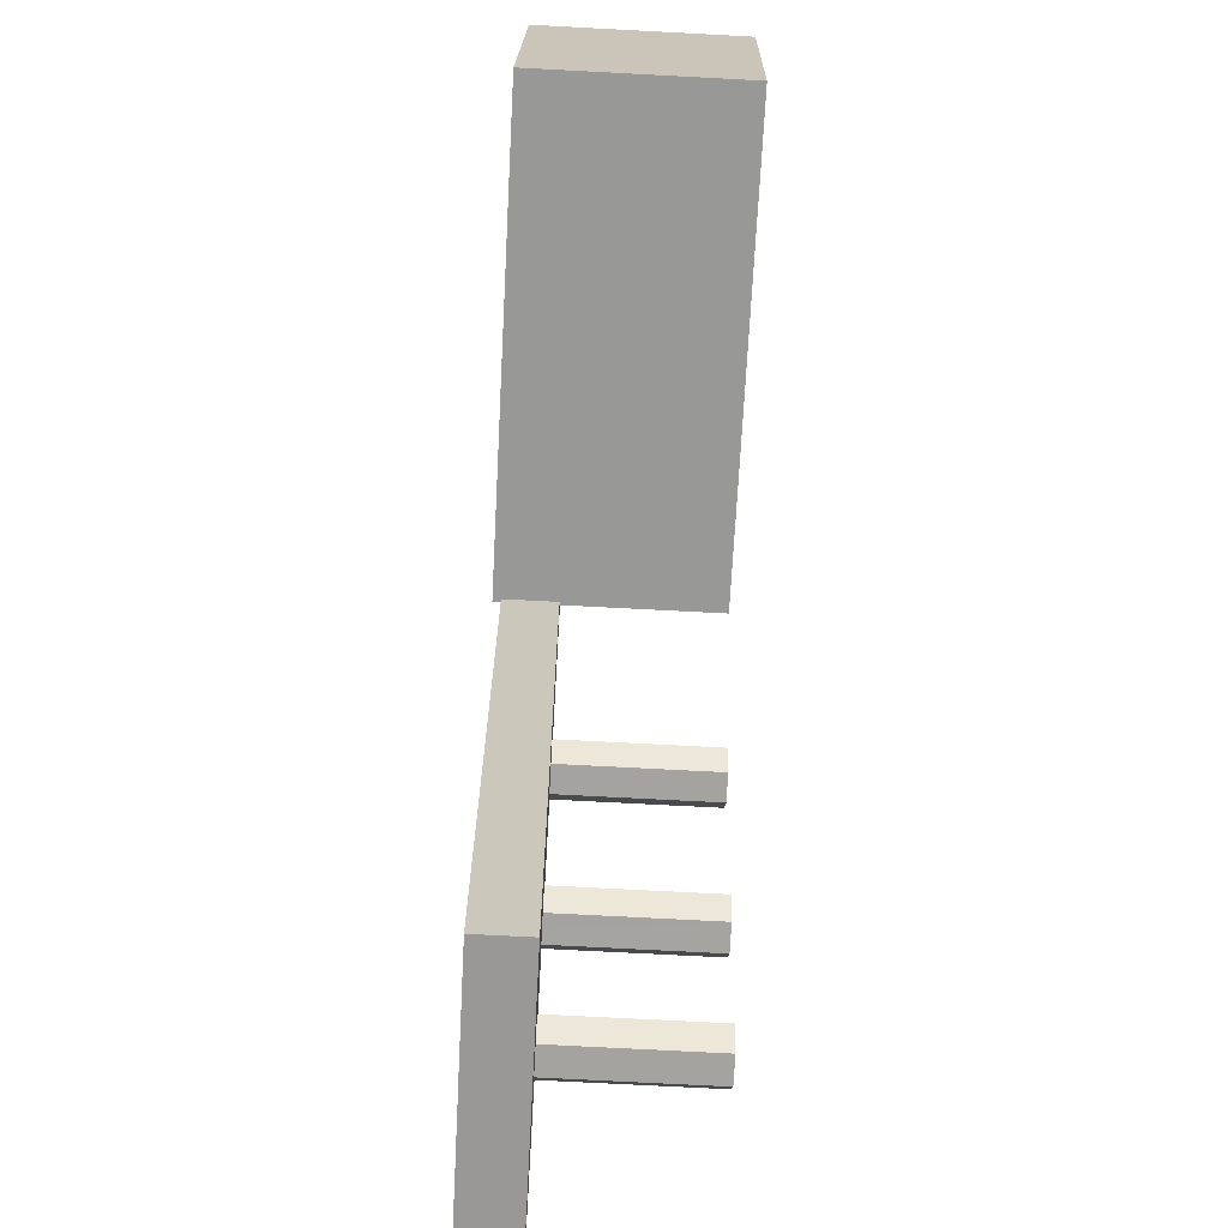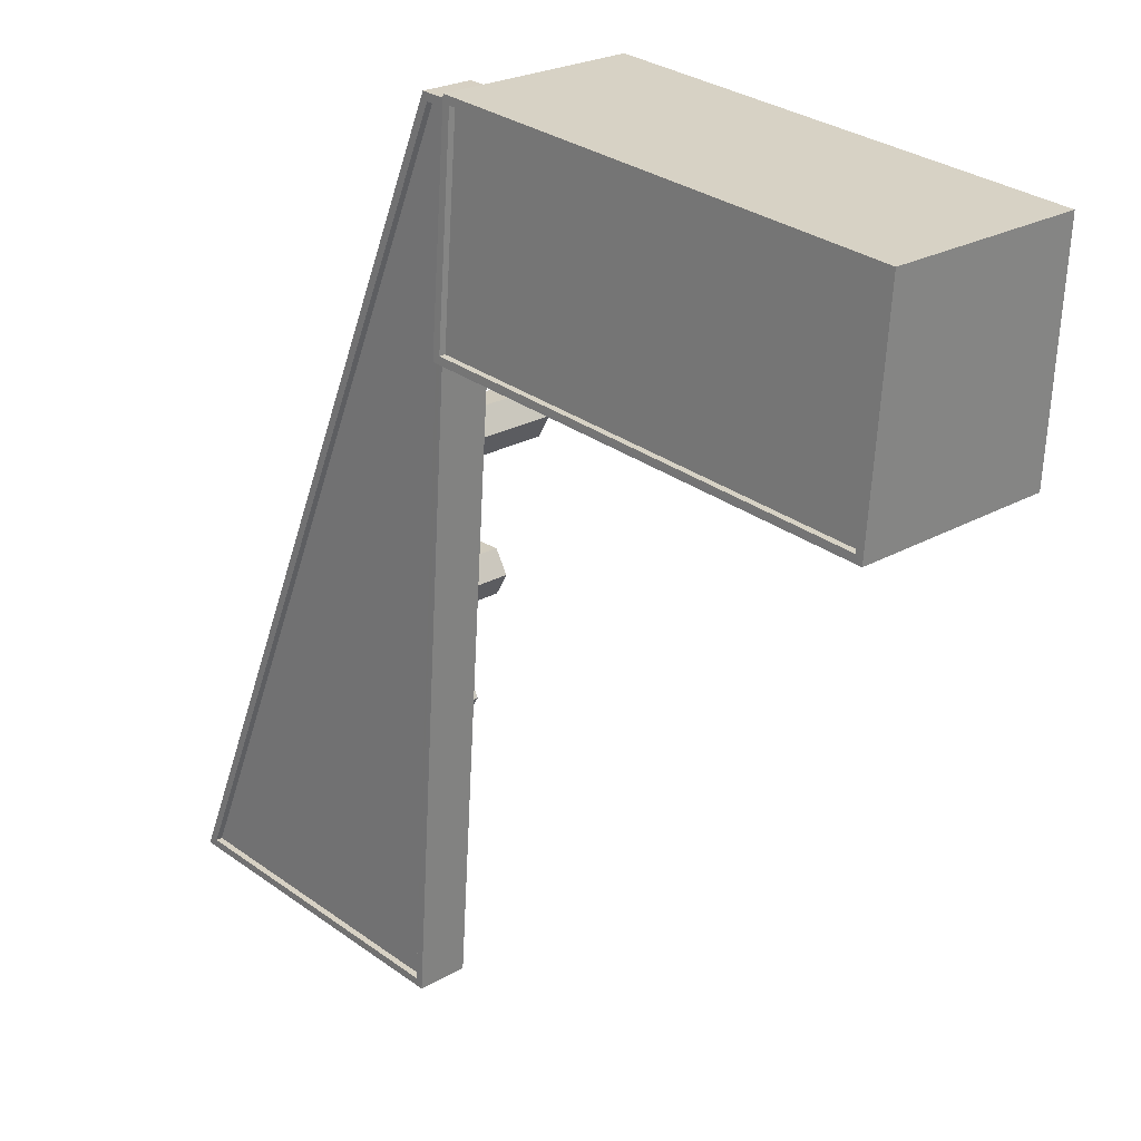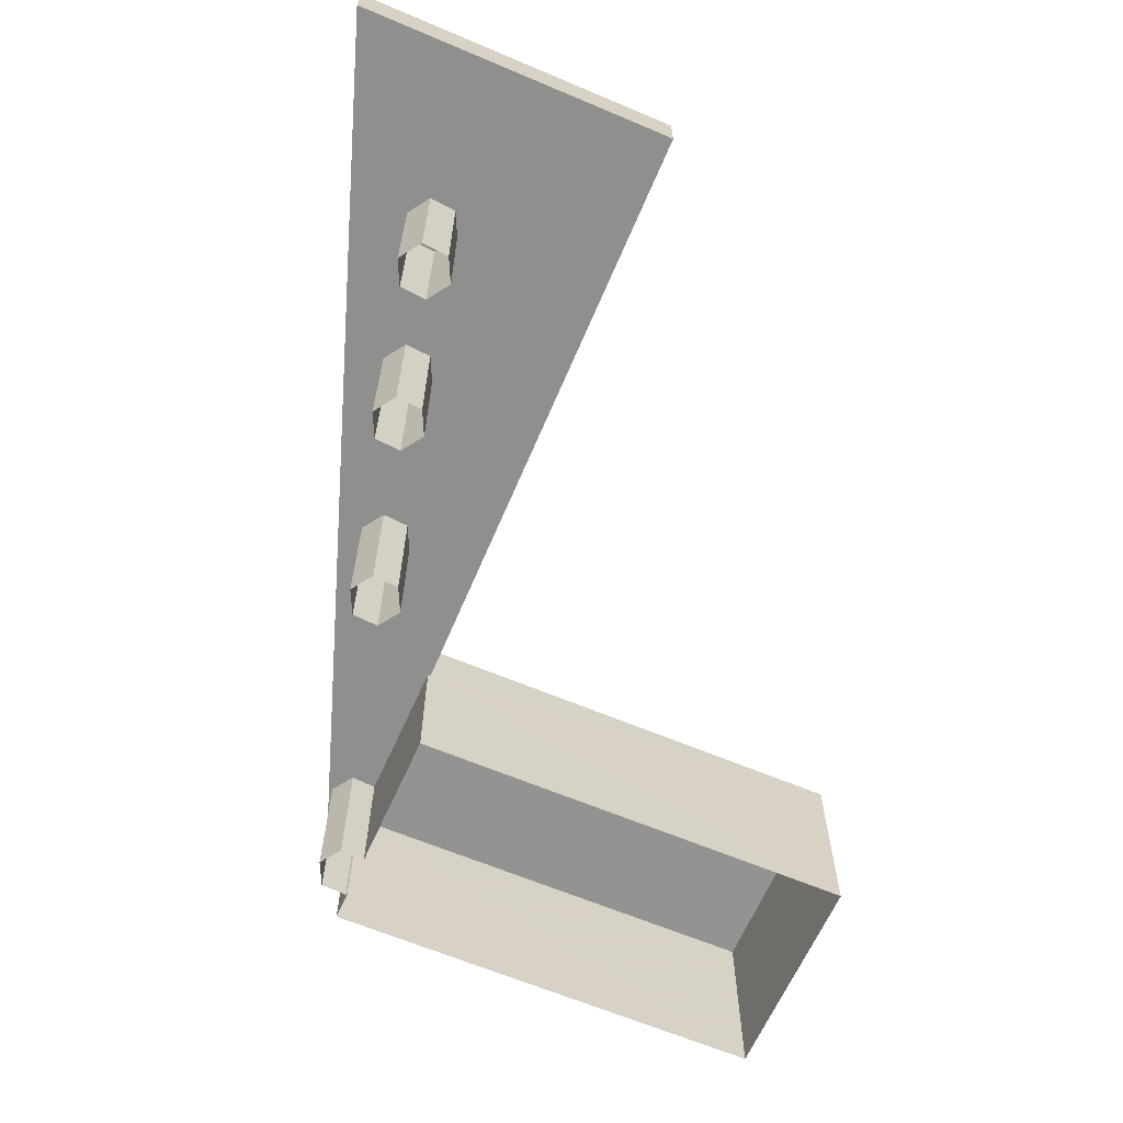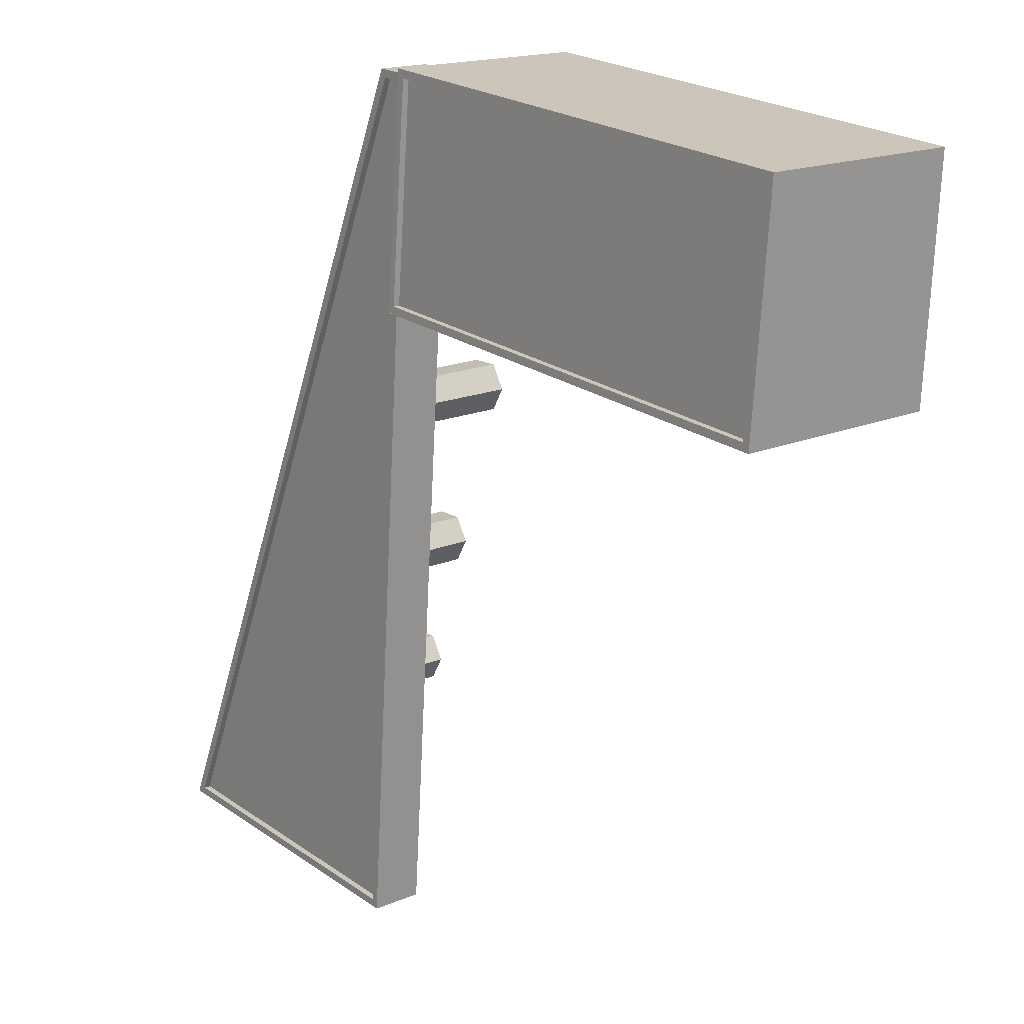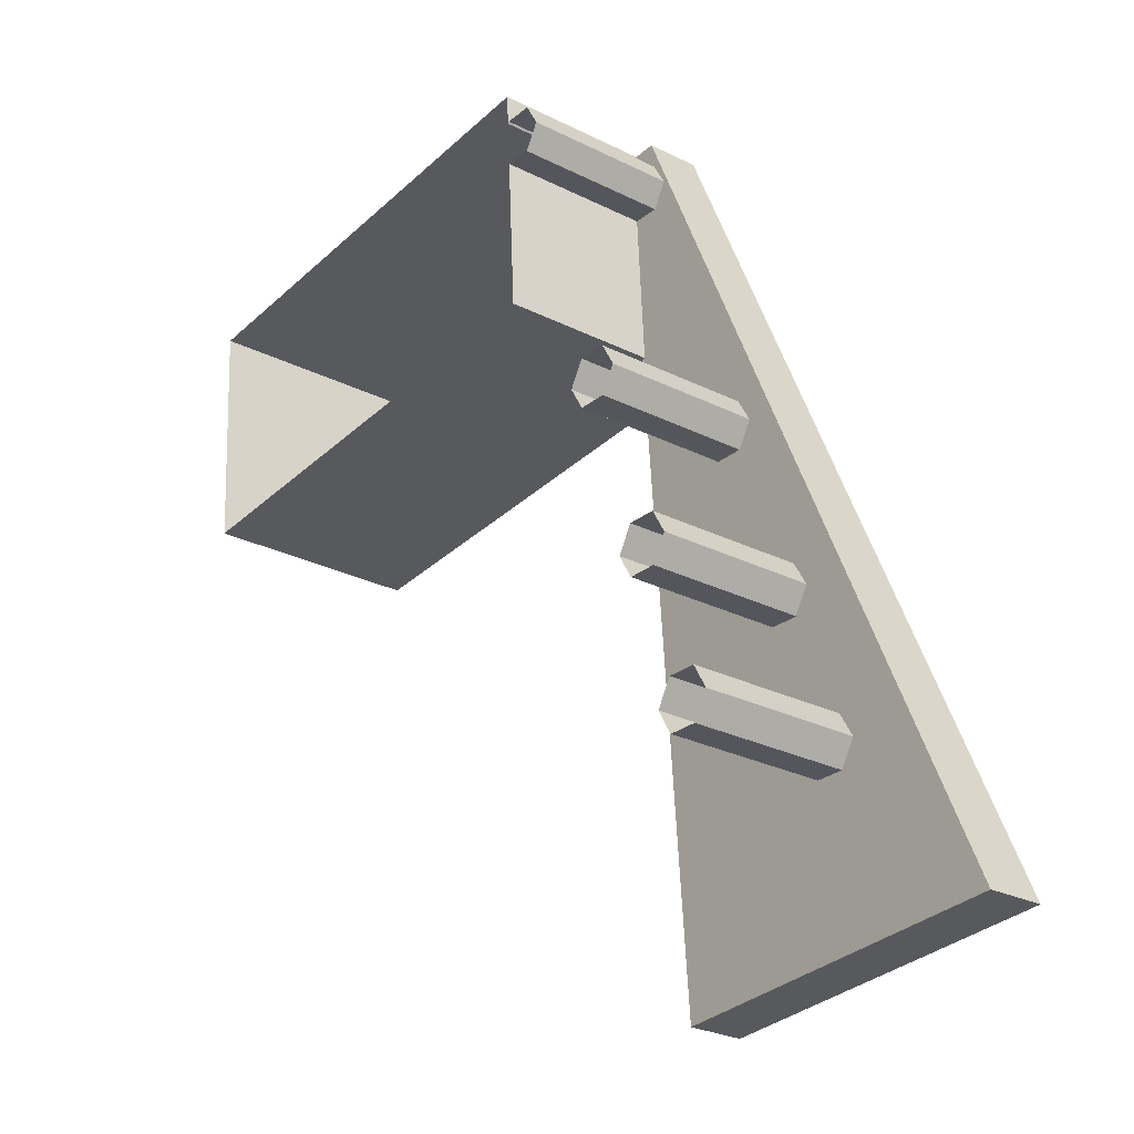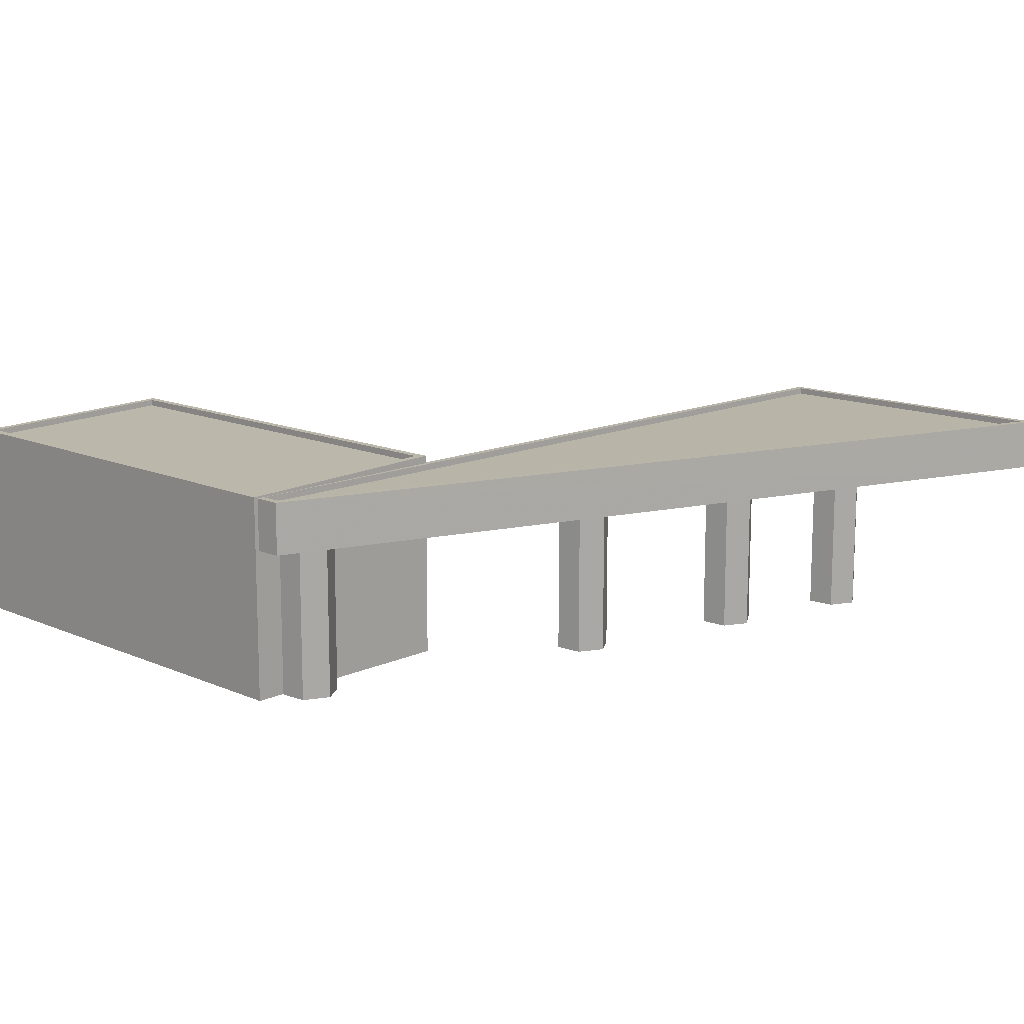
<metadata>
{"format":"obj","ext":"obj","renderer":"f3d","projection":"perspective","resolution":1024,"background":"white","views":[{"elev":-73.0,"azim":87.0,"up":"+Y"},{"elev":23.7,"azim":46.3,"up":"+Y"},{"elev":-65.3,"azim":-27.3,"up":"+Z"},{"elev":17.0,"azim":49.5,"up":"+Y"},{"elev":-26.3,"azim":-128.4,"up":"+Y"},{"elev":13.3,"azim":-139.7,"up":"+Z"}]}
</metadata>
<code>
v 1.206e+04 -1.539e+04 19.94
v 1.206e+04 -1.539e+04 19.94
v 1.208e+04 -1.539e+04 19.94
v 1.208e+04 -1.539e+04 19.94
v 1.206e+04 -1.538e+04 19.94
v 1.206e+04 -1.539e+04 19.94
v 1.206e+04 -1.539e+04 19.94
v 1.206e+04 -1.539e+04 19.94
v 1.206e+04 -1.539e+04 19.94
v 1.206e+04 -1.539e+04 19.94
v 1.206e+04 -1.541e+04 19.94
v 1.206e+04 -1.541e+04 19.94
v 1.206e+04 -1.541e+04 19.94
v 1.205e+04 -1.541e+04 19.94
v 1.206e+04 -1.541e+04 19.94
v 1.206e+04 -1.541e+04 19.94
v 1.206e+04 -1.54e+04 19.94
v 1.206e+04 -1.54e+04 19.94
v 1.206e+04 -1.541e+04 19.94
v 1.206e+04 -1.54e+04 19.94
v 1.206e+04 -1.54e+04 19.94
v 1.206e+04 -1.541e+04 19.94
v 1.206e+04 -1.54e+04 19.94
v 1.206e+04 -1.54e+04 19.94
v 1.206e+04 -1.54e+04 19.94
v 1.206e+04 -1.54e+04 19.94
v 1.206e+04 -1.54e+04 19.94
v 1.206e+04 -1.54e+04 19.94
v 1.205e+04 -1.541e+04 25.75
v 1.205e+04 -1.542e+04 25.75
v 1.206e+04 -1.54e+04 25.75
v 1.205e+04 -1.542e+04 25.75
v 1.205e+04 -1.542e+04 25.75
v 1.206e+04 -1.541e+04 25.75
v 1.206e+04 -1.541e+04 25.75
v 1.206e+04 -1.541e+04 25.75
v 1.206e+04 -1.54e+04 25.75
v 1.206e+04 -1.54e+04 25.75
v 1.206e+04 -1.54e+04 25.75
v 1.206e+04 -1.54e+04 25.75
v 1.206e+04 -1.539e+04 25.75
v 1.206e+04 -1.54e+04 25.75
v 1.206e+04 -1.539e+04 25.75
v 1.206e+04 -1.539e+04 25.75
v 1.206e+04 -1.538e+04 25.75
v 1.206e+04 -1.539e+04 25.75
v 1.206e+04 -1.54e+04 25.75
v 1.206e+04 -1.54e+04 25.75
v 1.206e+04 -1.539e+04 25.75
v 1.206e+04 -1.538e+04 25.75
v 1.206e+04 -1.539e+04 25.75
v 1.206e+04 -1.539e+04 25.75
v 1.206e+04 -1.539e+04 25.75
v 1.206e+04 -1.54e+04 25.75
v 1.206e+04 -1.541e+04 25.75
v 1.206e+04 -1.541e+04 25.75
v 1.206e+04 -1.542e+04 25.75
v 1.206e+04 -1.539e+04 25.75
v 1.206e+04 -1.54e+04 25.75
v 1.206e+04 -1.54e+04 25.75
v 1.206e+04 -1.54e+04 25.75
v 1.206e+04 -1.541e+04 25.75
v 1.206e+04 -1.541e+04 25.75
v 1.206e+04 -1.541e+04 25.75
v 1.206e+04 -1.542e+04 27.5
v 1.206e+04 -1.538e+04 27.5
v 1.205e+04 -1.542e+04 27.5
v 1.206e+04 -1.538e+04 27.5
v 1.206e+04 -1.539e+04 27.75
v 1.206e+04 -1.539e+04 27.75
v 1.206e+04 -1.542e+04 27.75
v 1.206e+04 -1.538e+04 27.75
v 1.206e+04 -1.538e+04 27.75
v 1.206e+04 -1.542e+04 27.75
v 1.206e+04 -1.538e+04 27.75
v 1.206e+04 -1.538e+04 27.75
v 1.206e+04 -1.538e+04 27.75
v 1.205e+04 -1.542e+04 27.75
v 1.205e+04 -1.542e+04 27.75
v 1.208e+04 -1.539e+04 28.05
v 1.208e+04 -1.539e+04 27.81
v 1.208e+04 -1.539e+04 28.04
v 1.206e+04 -1.538e+04 27.82
v 1.206e+04 -1.538e+04 27.81
v 1.206e+04 -1.539e+04 28.05
v 1.206e+04 -1.539e+04 28.04
v 1.208e+04 -1.539e+04 27.82
v 1.206e+04 -1.539e+04 27.79
v 1.208e+04 -1.539e+04 27.79
v 1.208e+04 -1.539e+04 27.57
v 1.206e+04 -1.538e+04 27.57
f 1 2 3
f 3 2 4
f 5 4 6
f 2 7 8
f 9 6 8
f 10 6 9
f 4 2 6
f 6 2 8
f 11 12 13
f 14 11 15
f 12 16 13
f 11 13 15
f 17 18 19
f 20 17 19
f 18 21 22
f 19 18 22
f 23 24 25
f 26 23 27
f 24 28 25
f 27 23 25
f 29 30 31
f 32 33 30
f 31 34 35
f 34 36 35
f 32 30 29
f 29 31 35
f 37 38 39
f 40 41 42
f 41 43 44
f 30 45 46
f 31 30 47
f 38 31 47
f 46 48 47
f 40 48 41
f 49 50 51
f 45 50 49
f 39 38 47
f 43 48 46
f 45 52 46
f 49 52 45
f 43 41 48
f 30 46 47
f 41 53 42
f 38 37 54
f 29 55 32
f 56 57 32
f 53 58 59
f 59 58 57
f 54 37 60
f 42 53 59
f 61 60 59
f 35 36 62
f 55 56 32
f 54 60 61
f 63 61 57
f 62 36 63
f 62 63 64
f 64 57 56
f 61 59 57
f 64 63 57
f 65 66 67
f 65 68 66
f 69 70 71
f 70 72 73
f 69 71 74
f 70 73 71
f 73 72 75
f 75 76 77
f 71 78 74
f 78 79 74
f 76 79 78
f 73 75 77
f 77 76 78
f 80 81 82
f 83 84 85
f 86 83 85
f 81 84 83
f 82 81 87
f 87 81 83
f 88 89 90
f 91 88 90
f 82 85 80
f 82 86 85
f 71 73 68
f 65 71 68
f 71 65 67
f 78 71 67
f 77 67 66
f 77 78 67
f 73 66 68
f 73 77 66
f 58 74 57
f 58 69 74
f 33 32 79
f 32 57 74
f 79 32 74
f 79 76 30
f 79 30 33
f 76 45 30
f 75 45 76
f 75 50 45
f 3 58 1
f 1 58 53
f 69 80 85
f 80 58 3
f 69 85 70
f 80 69 58
f 84 4 5
f 84 81 4
f 81 3 4
f 81 80 3
f 5 6 50
f 84 5 50
f 72 70 85
f 6 51 50
f 72 85 84
f 72 84 75
f 75 84 50
f 53 41 1
f 1 41 2
f 41 44 2
f 83 86 88
f 91 83 88
f 90 83 91
f 90 87 83
f 87 90 89
f 82 87 89
f 86 89 88
f 86 82 89
f 64 16 12
f 62 64 12
f 64 13 16
f 64 56 13
f 56 15 13
f 56 55 15
f 55 14 15
f 55 29 14
f 35 11 14
f 29 35 14
f 62 12 11
f 35 62 11
f 61 21 18
f 54 61 18
f 63 22 21
f 61 63 21
f 22 36 19
f 19 36 34
f 63 36 22
f 34 20 19
f 34 31 20
f 31 17 20
f 31 38 17
f 54 18 17
f 38 54 17
f 24 42 28
f 28 42 59
f 40 42 24
f 60 25 28
f 59 60 28
f 25 37 27
f 27 37 39
f 60 37 25
f 39 26 27
f 39 47 26
f 48 23 26
f 47 48 26
f 40 24 23
f 48 40 23
f 49 6 10
f 49 51 6
f 44 7 2
f 44 43 7
f 43 8 7
f 43 46 8
f 46 9 8
f 46 52 9
f 49 10 9
f 52 49 9

</code>
